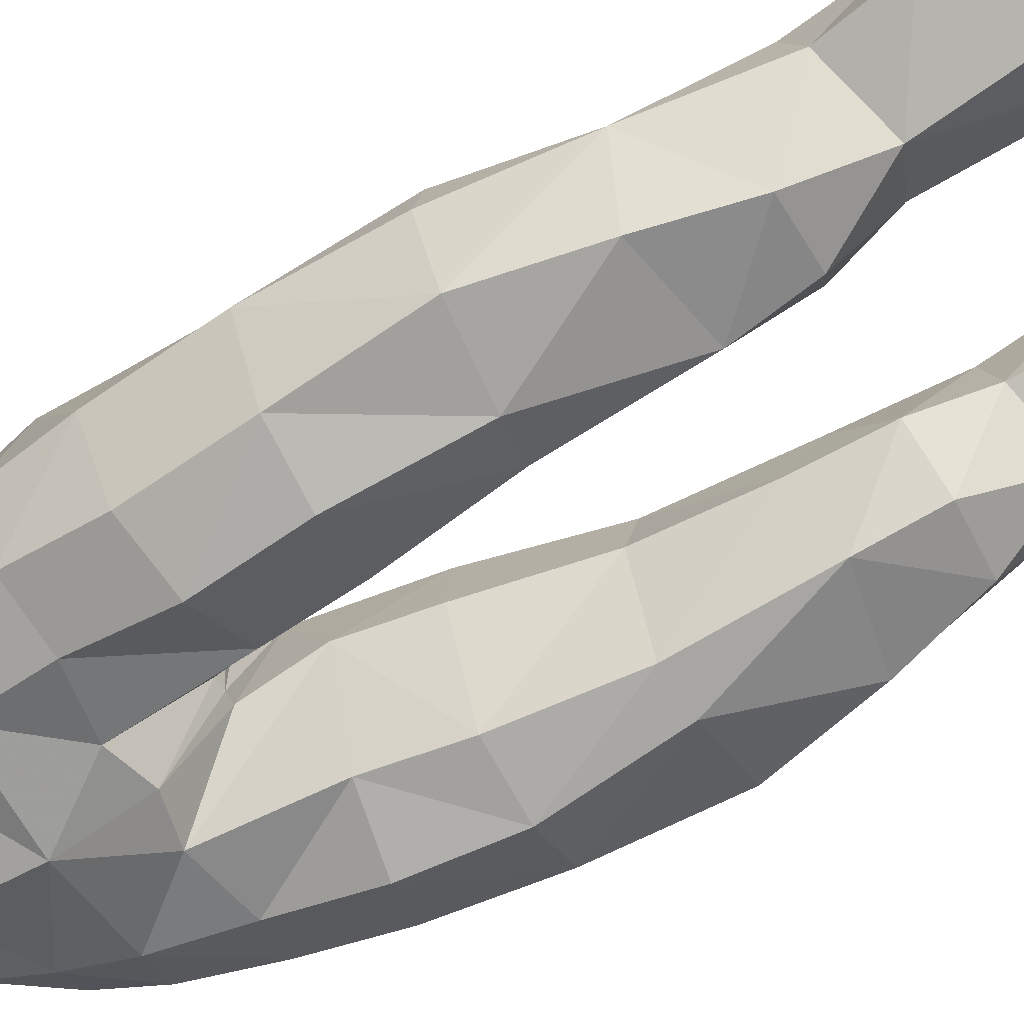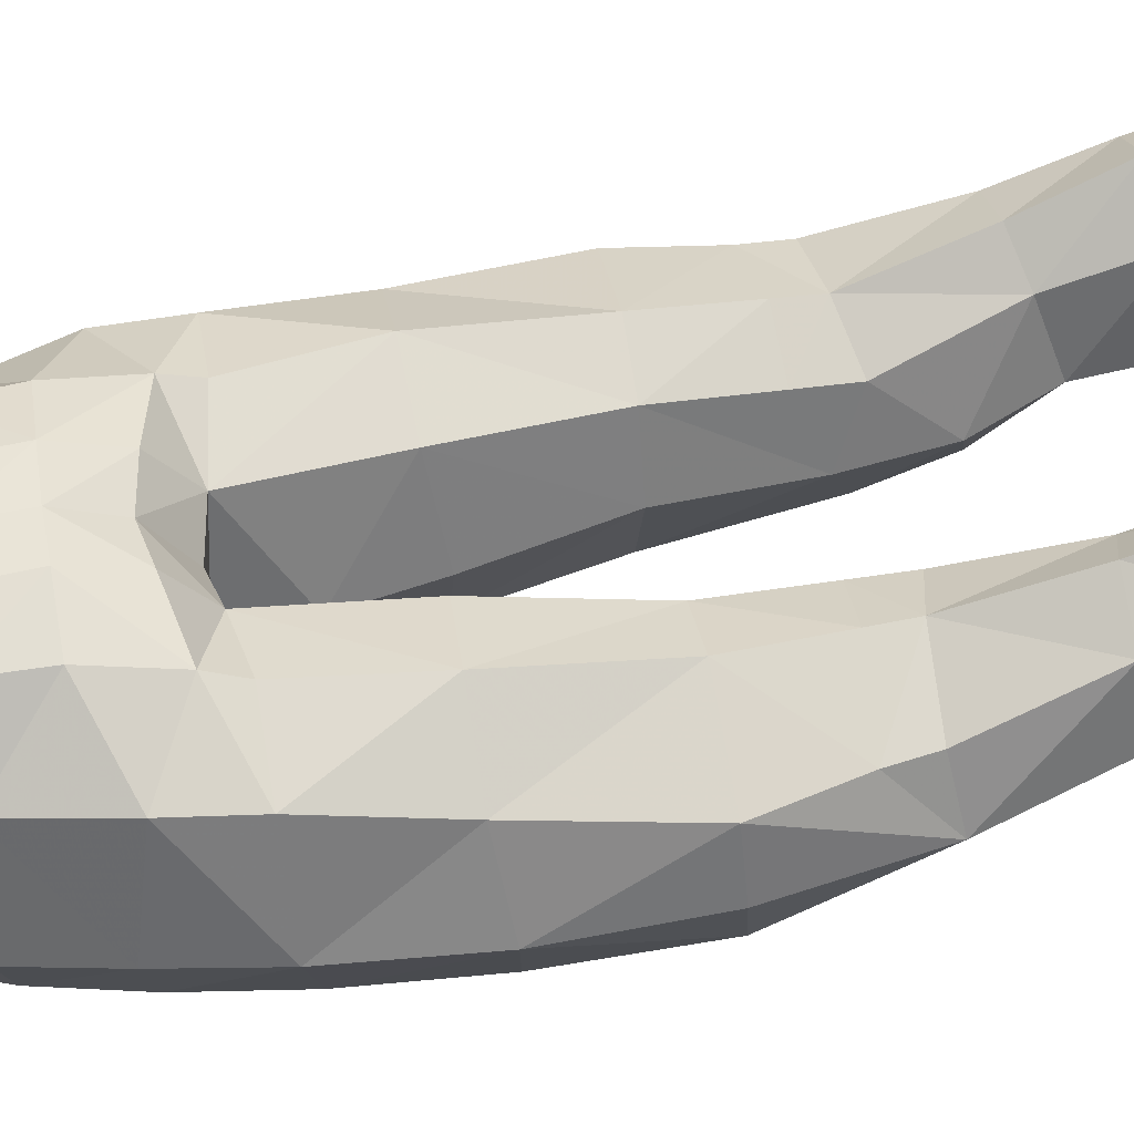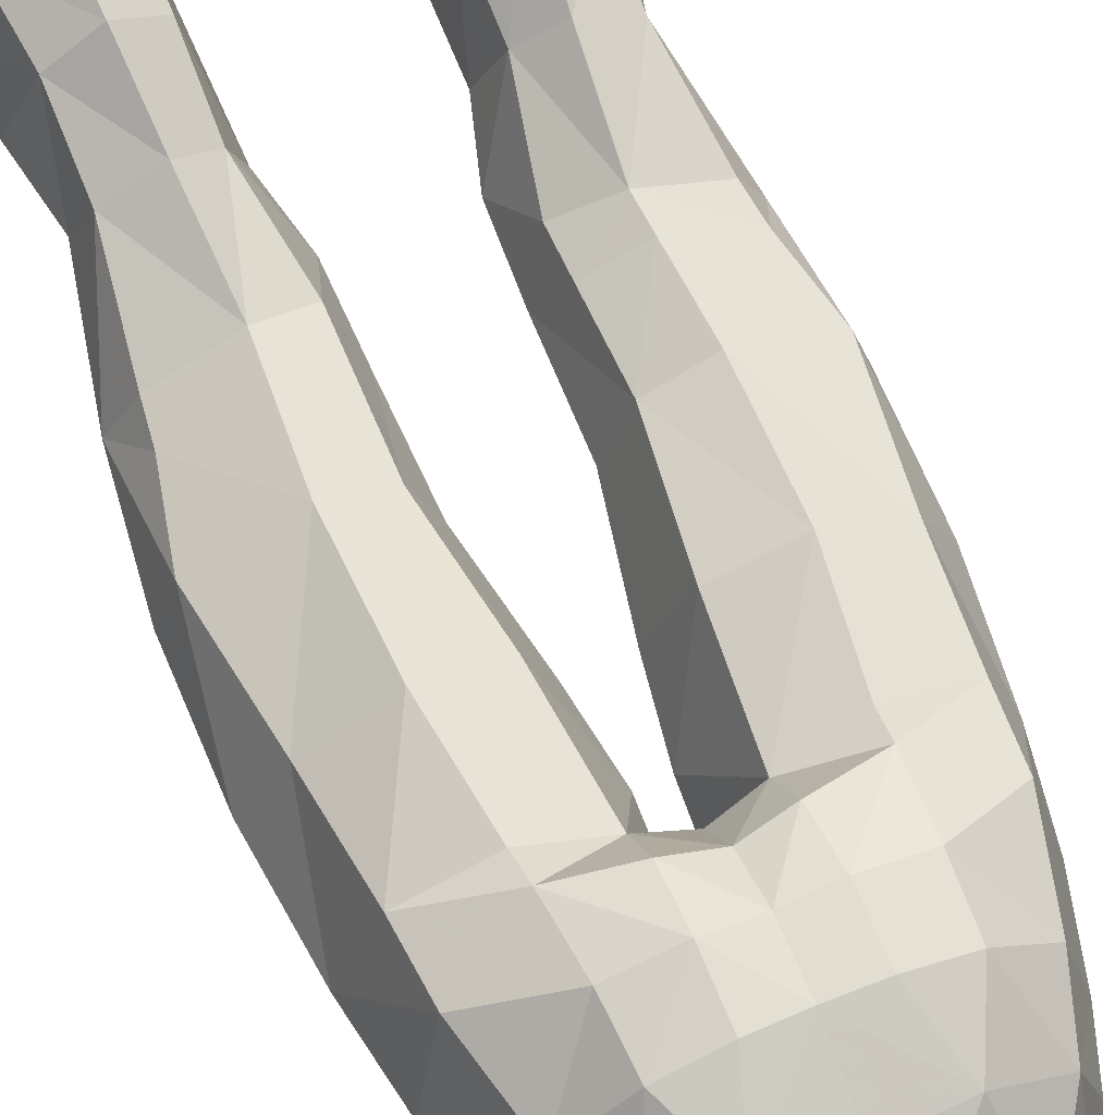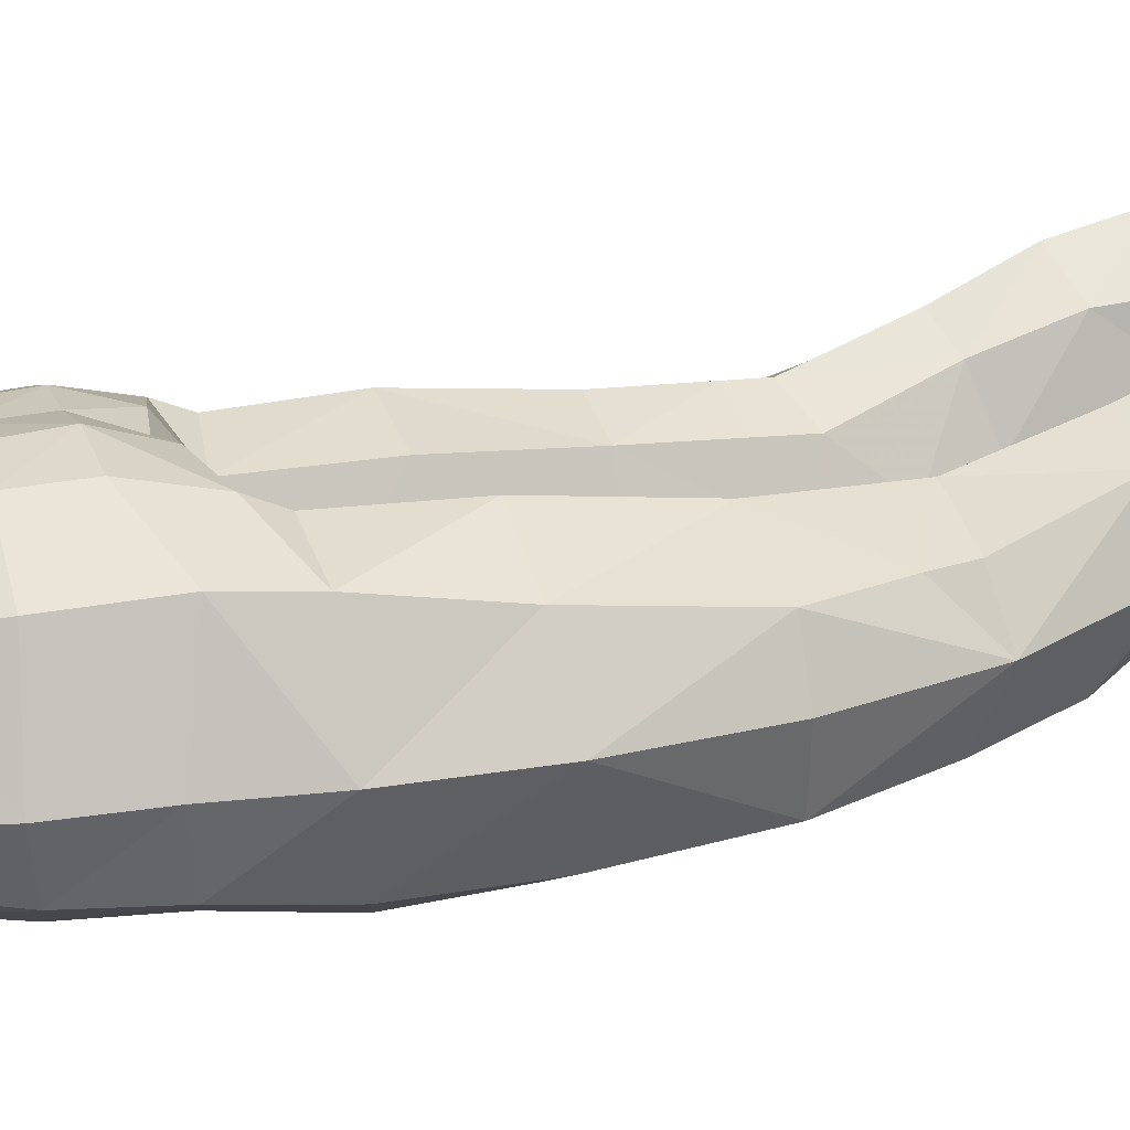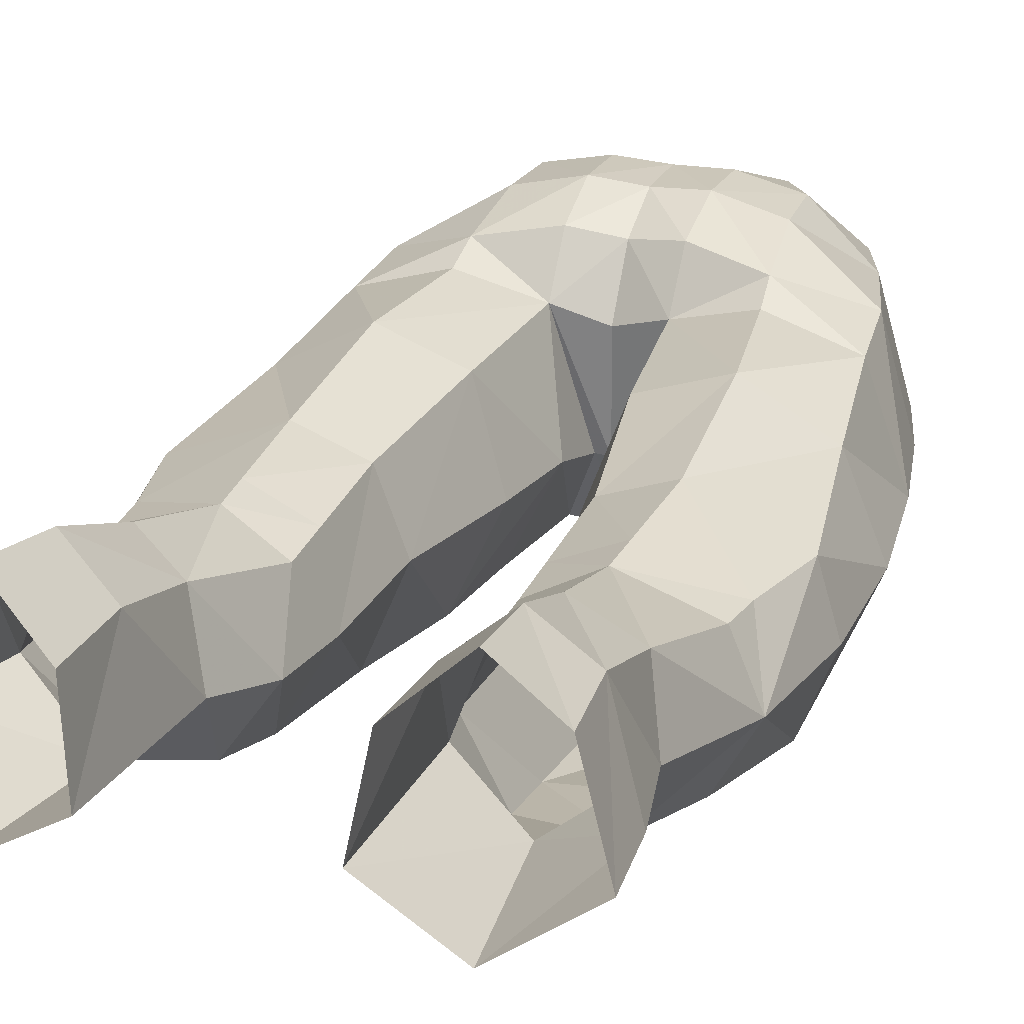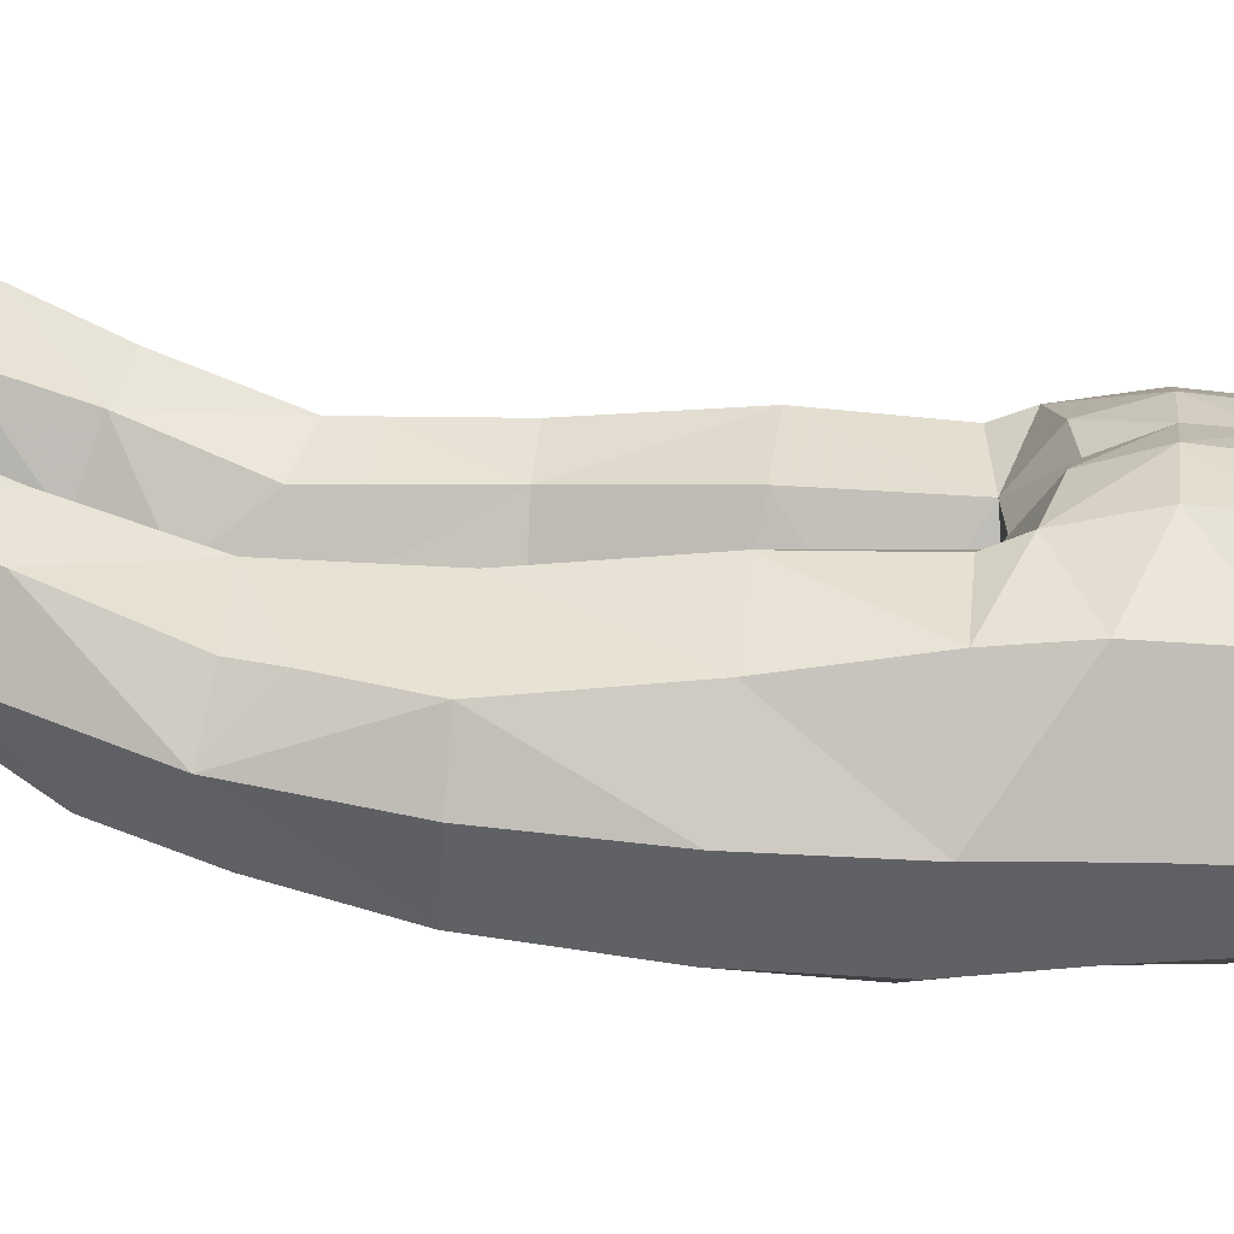
<metadata>
{"format":"obj","ext":"obj","renderer":"f3d","projection":"perspective","resolution":1024,"background":"white","views":[{"elev":-56.3,"azim":118.8,"up":"+Y"},{"elev":51.6,"azim":80.0,"up":"+Y"},{"elev":63.1,"azim":-22.9,"up":"+Y"},{"elev":16.9,"azim":71.1,"up":"+Y"},{"elev":26.4,"azim":-160.7,"up":"+Y"},{"elev":19.8,"azim":-84.0,"up":"+Y"}]}
</metadata>
<code>
g warrior_trousers_female_300006
v -3.941 -5.065 50.77
v -5.77 -4.075 51.1
v -6.452 -4.076 48.17
v -4.332 -5.08 47.74
v -6.578 -1.977 51.48
v -5.117 -3.815 53.17
v -5.836 -2.04 53.52
v -3.609 -4.751 53.01
v -7.338 -1.678 48.58
v 3.931 -5.065 50.77
v 4.322 -5.08 47.74
v 6.442 -4.075 48.17
v 5.759 -4.076 51.09
v 6.567 -1.978 51.48
v 5.826 -2.042 53.52
v 5.107 -3.817 53.16
v 3.599 -4.752 53.01
v 7.328 -1.678 48.58
v -6.556 3.859 25.32
v -6.508 2.775 28.35
v -4.691 3.702 28.37
v -4.89 4.995 25.36
v -5.081 5.639 22.36
v -3.31 3.705 24.87
v -3.212 3.964 21.79
v -7.613 0.9346 24.6
v -4.747 -0.9232 26.41
v -7.04 0.6848 27.44
v -2.776 1.137 21.22
v -5.404 -0.4132 21.08
v -2.667 0.5293 27.19
v -6.437 2.151 47.96
v -5.583 1.754 51.26
v -4.54 -5.506 44.3
v -6.748 -4.393 44.88
v -7.2 -4.133 40.84
v -4.904 -5.15 40.75
v -0.4902 -1.223 43.8
v -0.9381 -1.038 40.91
v -1.994 2.032 41.38
v -1.567 2.061 45.87
v -2.081 -4.48 43.95
v -1.762 -4.97 48.24
v -6.64 1.959 45.51
v -3.903 3.269 46.63
v -3.993 2.815 45.52
v -1.582 3.671 47.14
v -0.005129 1.532 46.18
v -0.005129 -2.119 46.28
v -0.4577 -2.096 46.31
v -0.4577 -2.096 46.31
v -0.005129 -2.119 46.28
v -0.005129 -4.874 47.84
v -0.4902 -1.223 43.8
v -3.592 3.631 51.33
v -3.708 3.764 49.14
v -1.644 4.285 49.16
v -1.656 4.089 51.29
v -2.45 2.992 53.74
v -4.748 1.394 53.68
v -0.005129 1.389 56.17
v -0.00513 2.828 53.8
v -2.913 -4.735 54.9
v -4.778 -2.327 55.44
v -3.216 0.5083 56.07
v -7.975 -0.4553 31.91
v -7.026 1.433 32.25
v -4.435 2.406 32.13
v -2.597 1.521 31.67
v -3.337 2.752 27.94
v -1.989 -0.1582 29.56
v -4.508 2.412 33.45
v -4.682 2.426 36.61
v -2.663 1.654 36.62
v -2.62 1.567 33.37
v -5.736 -2.255 29.14
v -3.336 -2.135 29.08
v -3.127 -2.863 31.68
v -6.677 -2.895 32.32
v -1.989 -0.1582 29.56
v -7.565 -3.455 36.19
v -4.66 -4.179 36.35
v -7.188 1.317 33.64
v -7.827 1.082 36.56
v -1.78 -0.707 36.61
v -1.885 -0.5738 32.47
v -8.479 -0.9796 36.46
v -8.433 -1.322 41.06
v -7.123 1.43 41.47
v -4.53 2.904 41.49
v -1.885 -0.5738 32.47
v -1.78 -0.707 36.61
v -3.048 -3.805 36.55
v -2.477 -4.403 40.84
v -0.9381 -1.038 40.91
v -7.928 -1.566 45.38
v -2.667 0.5293 27.19
v -0.005128 -5.349 54.38
v -0.005129 -5.852 52.36
v -6.915 4.25 22.3
v -7.905 1.249 21.78
v -0.005131 3.407 47.43
v -0.005131 4.044 51.24
v -0.005132 4.158 49.21
v -0.005129 -5.762 50.72
v 6.546 3.859 25.32
v 4.681 3.702 28.37
v 6.498 2.775 28.35
v 4.879 4.995 25.36
v 5.071 5.639 22.36
v 3.299 3.705 24.87
v 3.202 3.964 21.79
v 7.602 0.9346 24.6
v 7.029 0.6848 27.44
v 4.736 -0.9232 26.41
v 2.766 1.137 21.22
v 5.394 -0.4132 21.08
v 2.657 0.5293 27.19
v 6.427 2.151 47.96
v 5.573 1.753 51.26
v 4.53 -5.506 44.3
v 7.19 -4.133 40.84
v 6.737 -4.393 44.88
v 4.894 -5.15 40.75
v 0.48 -1.223 43.8
v 1.984 2.032 41.38
v 0.9278 -1.038 40.91
v 1.557 2.063 45.88
v 2.071 -4.48 43.95
v 1.752 -4.97 48.24
v 6.629 1.959 45.51
v 3.893 3.271 46.63
v 3.982 2.815 45.52
v 1.572 3.674 47.14
v 0.4474 -2.096 46.31
v 0.4474 -2.096 46.31
v 0.48 -1.223 43.8
v 3.698 3.765 49.14
v 3.582 3.631 51.34
v 1.634 4.286 49.17
v 1.645 4.09 51.29
v 2.439 2.992 53.75
v 4.737 1.392 53.69
v 2.903 -4.735 54.9
v 4.767 -2.327 55.44
v 3.206 0.5083 56.07
v 7.965 -0.4553 31.91
v 7.015 1.433 32.25
v 4.425 2.406 32.13
v 3.327 2.752 27.94
v 2.587 1.521 31.67
v 1.978 -0.1582 29.56
v 4.497 2.412 33.45
v 2.653 1.654 36.62
v 4.672 2.426 36.61
v 2.61 1.567 33.37
v 5.725 -2.255 29.14
v 3.117 -2.863 31.68
v 3.326 -2.135 29.08
v 6.666 -2.895 32.32
v 1.978 -0.1582 29.56
v 7.555 -3.455 36.19
v 4.65 -4.179 36.35
v 7.178 1.317 33.64
v 7.817 1.082 36.56
v 1.77 -0.7069 36.61
v 1.874 -0.5738 32.47
v 8.423 -1.322 41.06
v 8.469 -0.9795 36.46
v 7.113 1.43 41.47
v 4.52 2.904 41.49
v 1.874 -0.5738 32.47
v 3.038 -3.805 36.55
v 1.77 -0.7069 36.61
v 2.467 -4.403 40.84
v 0.9278 -1.038 40.91
v 7.918 -1.566 45.38
v 2.657 0.5293 27.19
v 6.905 4.25 22.3
v 7.895 1.249 21.78
f 1 2 3
f 3 4 1
f 5 2 6
f 6 7 5
f 8 6 2
f 2 1 8
f 9 3 2
f 2 5 9
f 10 11 12
f 12 13 10
f 14 15 16
f 16 13 14
f 17 10 13
f 13 16 17
f 18 14 13
f 13 12 18
f 19 20 21
f 21 22 19
f 23 22 24
f 24 25 23
f 26 27 28
f 25 24 29
f 20 19 28
f 27 30 29
f 29 31 27
f 32 9 33
f 34 35 36
f 36 37 34
f 38 39 40
f 40 41 38
f 42 43 4
f 4 34 42
f 44 32 45
f 45 46 44
f 47 41 45
f 41 48 49
f 49 50 41
f 51 52 53
f 53 43 51
f 43 1 4
f 43 42 54
f 54 51 43
f 33 55 56
f 56 32 33
f 57 56 55
f 55 58 57
f 58 55 59
f 60 59 55
f 55 33 60
f 9 5 33
f 61 62 59
f 6 8 63
f 60 7 64
f 64 65 60
f 65 59 60
f 66 67 20
f 68 69 70
f 70 21 68
f 70 69 71
f 72 73 74
f 74 75 72
f 76 77 78
f 78 79 76
f 77 80 78
f 76 27 77
f 68 21 20
f 20 67 68
f 79 81 66
f 76 28 27
f 79 66 76
f 79 78 82
f 83 84 73
f 73 72 83
f 40 39 85
f 85 74 40
f 78 80 86
f 84 87 88
f 88 89 84
f 77 27 31
f 76 66 28
f 90 46 41
f 41 40 90
f 66 20 28
f 61 59 65
f 50 38 41
f 71 69 91
f 86 92 93
f 93 78 86
f 90 40 74
f 74 73 90
f 82 37 36
f 36 81 82
f 93 94 37
f 37 82 93
f 89 90 73
f 73 84 89
f 91 75 74
f 74 85 91
f 83 66 84
f 92 95 94
f 94 93 92
f 89 88 96
f 96 44 89
f 4 3 35
f 35 34 4
f 37 94 42
f 42 34 37
f 90 89 44
f 44 46 90
f 54 42 94
f 94 95 54
f 35 96 88
f 88 36 35
f 88 87 81
f 81 36 88
f 3 9 96
f 96 35 3
f 6 64 7
f 6 63 64
f 81 79 82
f 82 78 93
f 77 31 80
f 71 97 70
f 98 63 8
f 8 99 98
f 22 23 100
f 100 19 22
f 22 21 70
f 70 24 22
f 19 26 28
f 19 100 101
f 24 70 97
f 24 97 29
f 102 48 41
f 41 47 102
f 57 58 103
f 103 104 57
f 103 58 59
f 59 62 103
f 47 57 104
f 104 102 47
f 45 56 57
f 57 47 45
f 56 45 32
f 32 44 96
f 96 9 32
f 19 101 26
f 26 101 30
f 30 27 26
f 43 53 105
f 68 67 83
f 83 72 68
f 75 69 68
f 68 72 75
f 91 69 75
f 83 67 66
f 81 87 66
f 66 87 84
f 105 99 8
f 41 46 45
f 5 60 33
f 5 7 60
f 105 8 1
f 43 105 1
f 106 107 108
f 107 106 109
f 110 111 109
f 111 110 112
f 113 114 115
f 112 116 111
f 108 114 106
f 115 116 117
f 116 115 118
f 119 120 18
f 121 122 123
f 122 121 124
f 125 126 127
f 126 125 128
f 129 11 130
f 11 129 121
f 131 132 119
f 132 131 133
f 134 132 128
f 128 49 48
f 49 128 135
f 136 53 52
f 53 136 130
f 130 11 10
f 130 137 129
f 137 130 136
f 120 138 139
f 138 120 119
f 140 139 138
f 139 140 141
f 141 142 139
f 143 139 142
f 139 143 120
f 18 120 14
f 61 142 62
f 16 144 17
f 143 145 15
f 145 143 146
f 146 143 142
f 147 108 148
f 149 150 151
f 150 149 107
f 150 152 151
f 153 154 155
f 154 153 156
f 157 158 159
f 158 157 160
f 159 158 161
f 157 159 115
f 149 108 107
f 108 149 148
f 160 147 162
f 157 115 114
f 160 157 147
f 160 163 158
f 164 155 165
f 155 164 153
f 126 166 127
f 166 126 154
f 158 167 161
f 165 168 169
f 168 165 170
f 159 118 115
f 157 114 147
f 171 128 133
f 128 171 126
f 147 114 108
f 61 146 142
f 135 128 125
f 152 172 151
f 167 173 174
f 173 167 158
f 171 154 126
f 154 171 155
f 163 122 124
f 122 163 162
f 173 124 175
f 124 173 163
f 170 155 171
f 155 170 165
f 172 154 156
f 154 172 166
f 164 165 147
f 174 175 176
f 175 174 173
f 170 177 168
f 177 170 131
f 11 123 12
f 123 11 121
f 124 129 175
f 129 124 121
f 171 131 170
f 131 171 133
f 137 175 129
f 175 137 176
f 123 168 177
f 168 123 122
f 168 162 169
f 162 168 122
f 12 177 18
f 177 12 123
f 16 15 145
f 16 145 144
f 162 163 160
f 163 173 158
f 159 161 118
f 152 150 178
f 98 17 144
f 17 98 99
f 109 179 110
f 179 109 106
f 109 150 107
f 150 109 111
f 106 114 113
f 106 180 179
f 111 178 150
f 111 116 178
f 102 128 48
f 128 102 134
f 140 103 141
f 103 140 104
f 103 142 141
f 142 103 62
f 134 104 140
f 104 134 102
f 132 140 138
f 140 132 134
f 138 119 132
f 119 177 131
f 177 119 18
f 106 113 180
f 113 117 180
f 117 113 115
f 130 105 53
f 149 164 148
f 164 149 153
f 156 149 151
f 149 156 153
f 172 156 151
f 164 147 148
f 162 147 169
f 147 165 169
f 105 17 99
f 128 132 133
f 14 120 143
f 14 143 15
f 105 10 17
f 130 10 105

</code>
